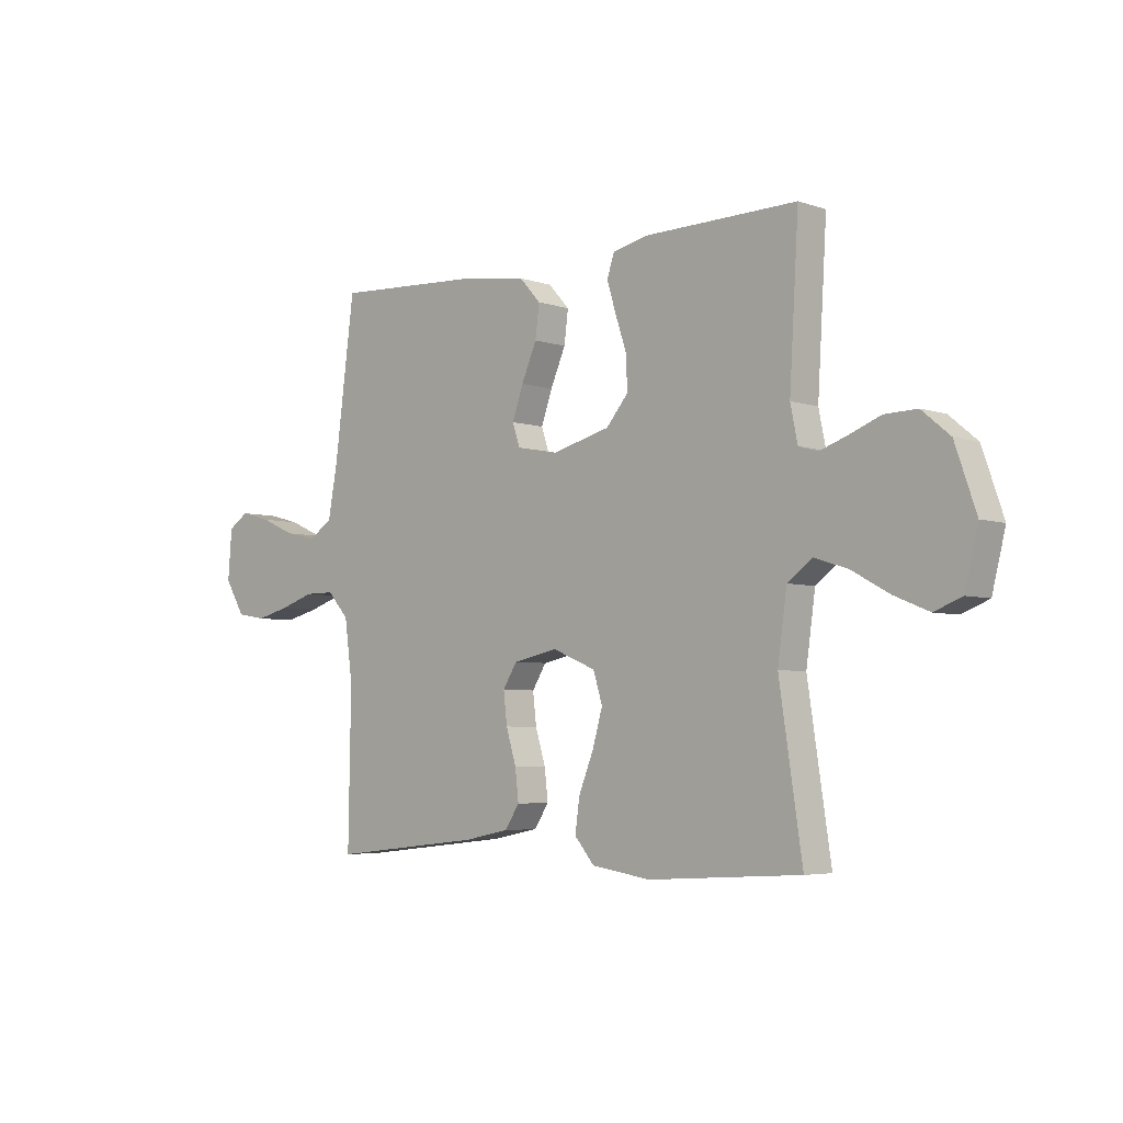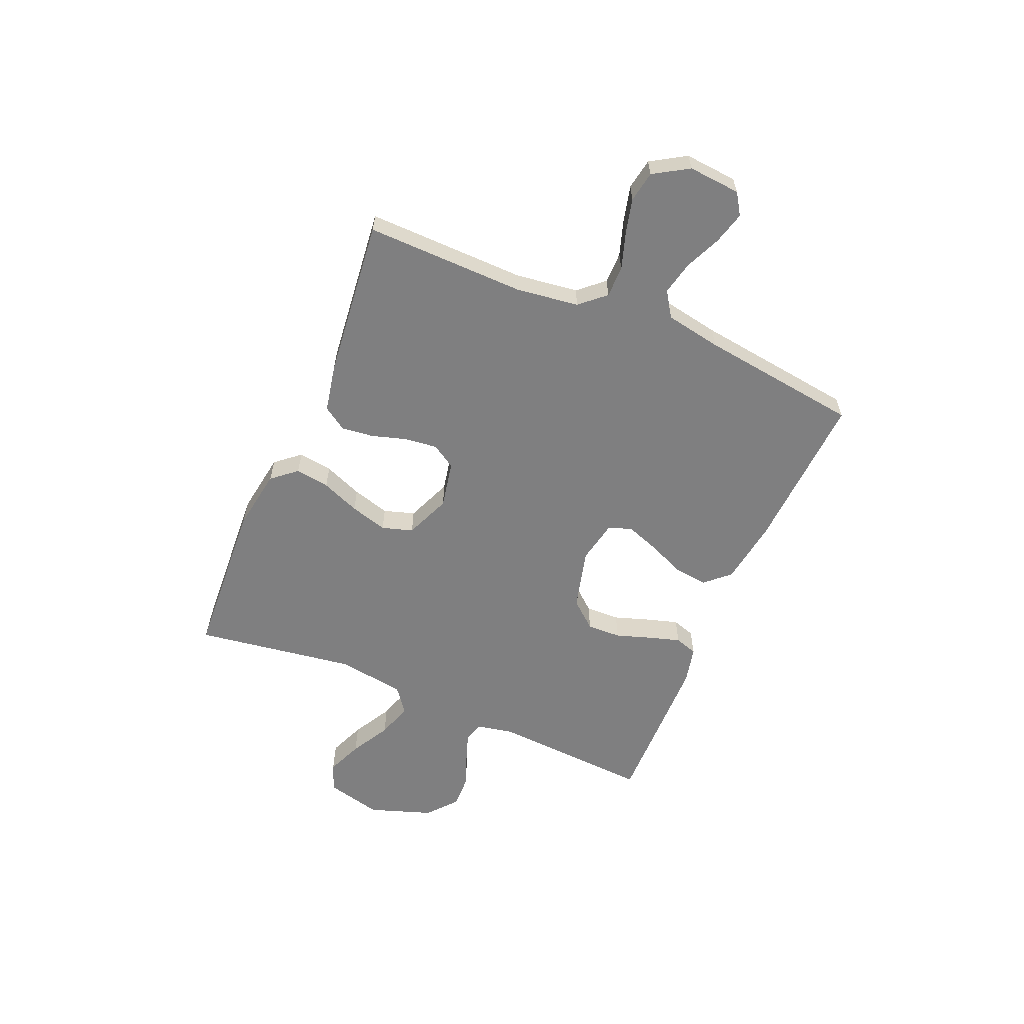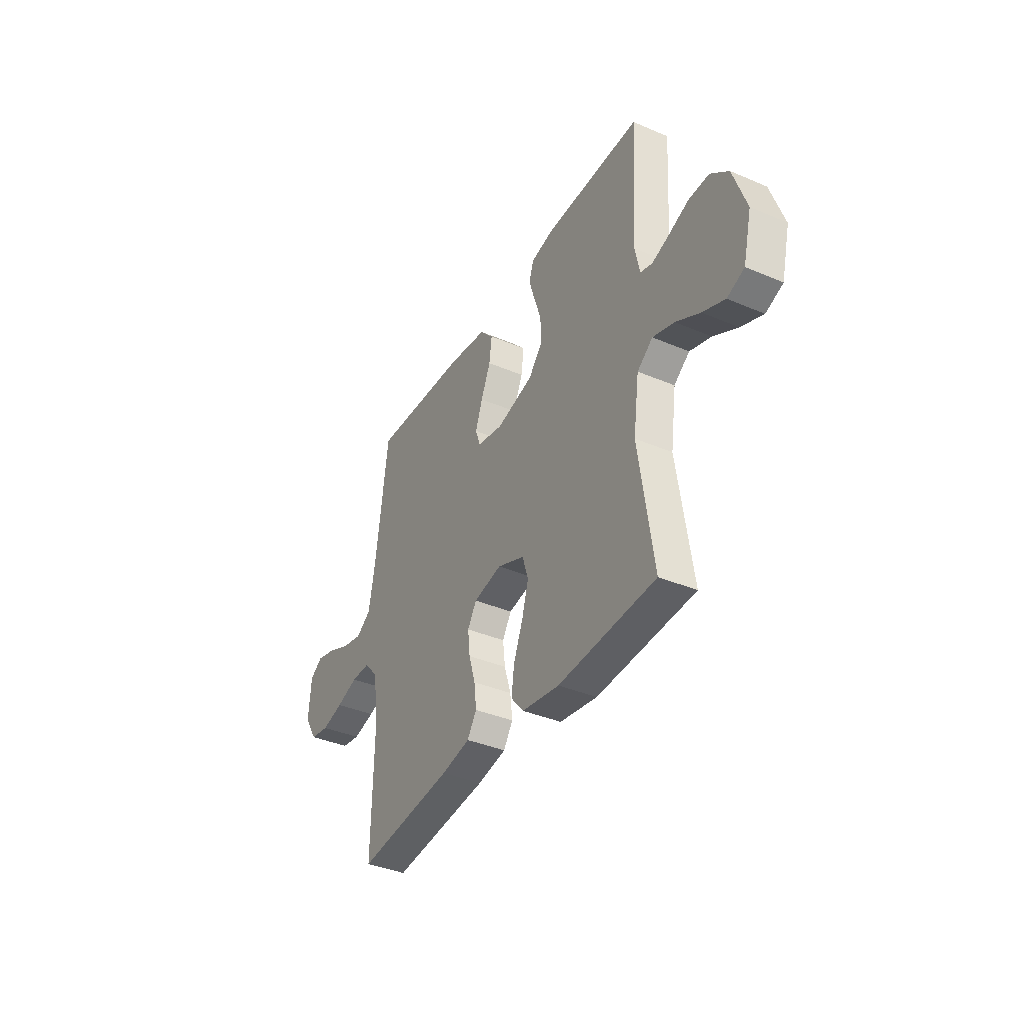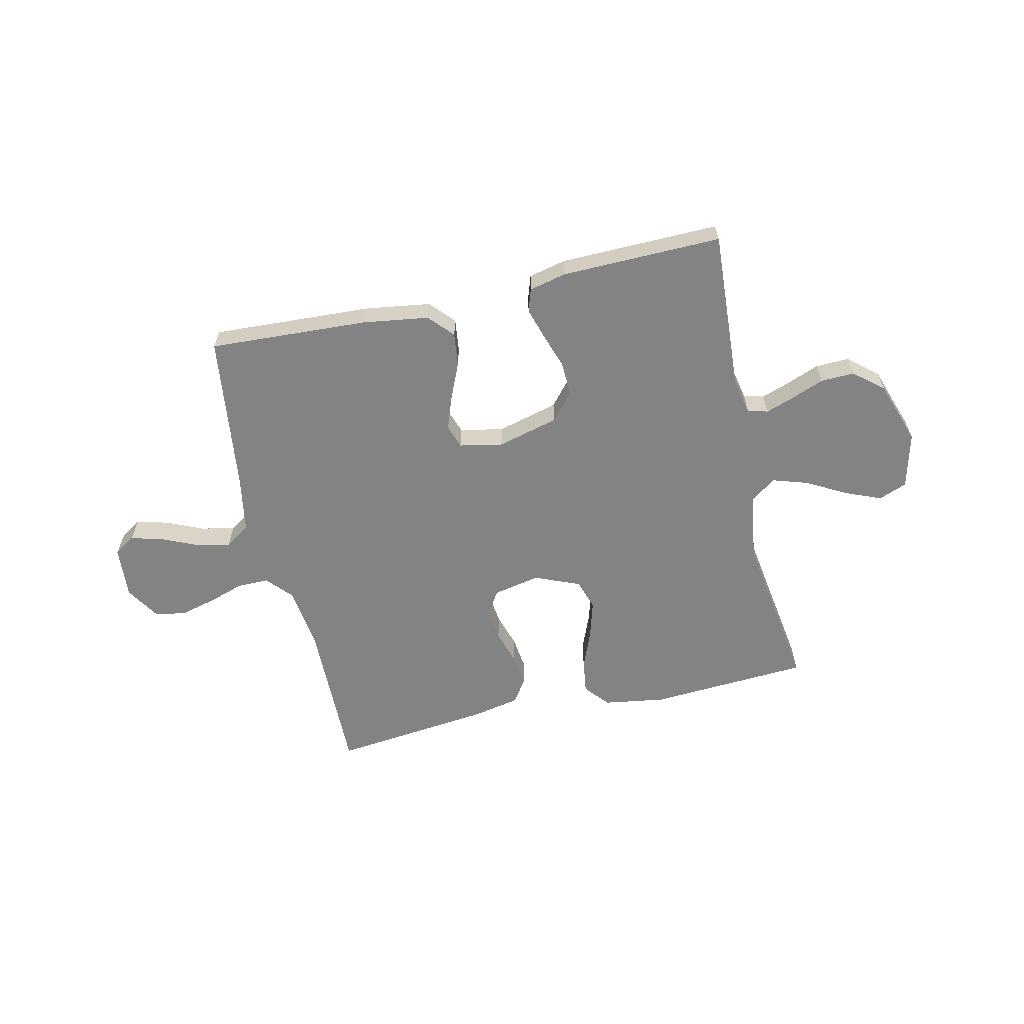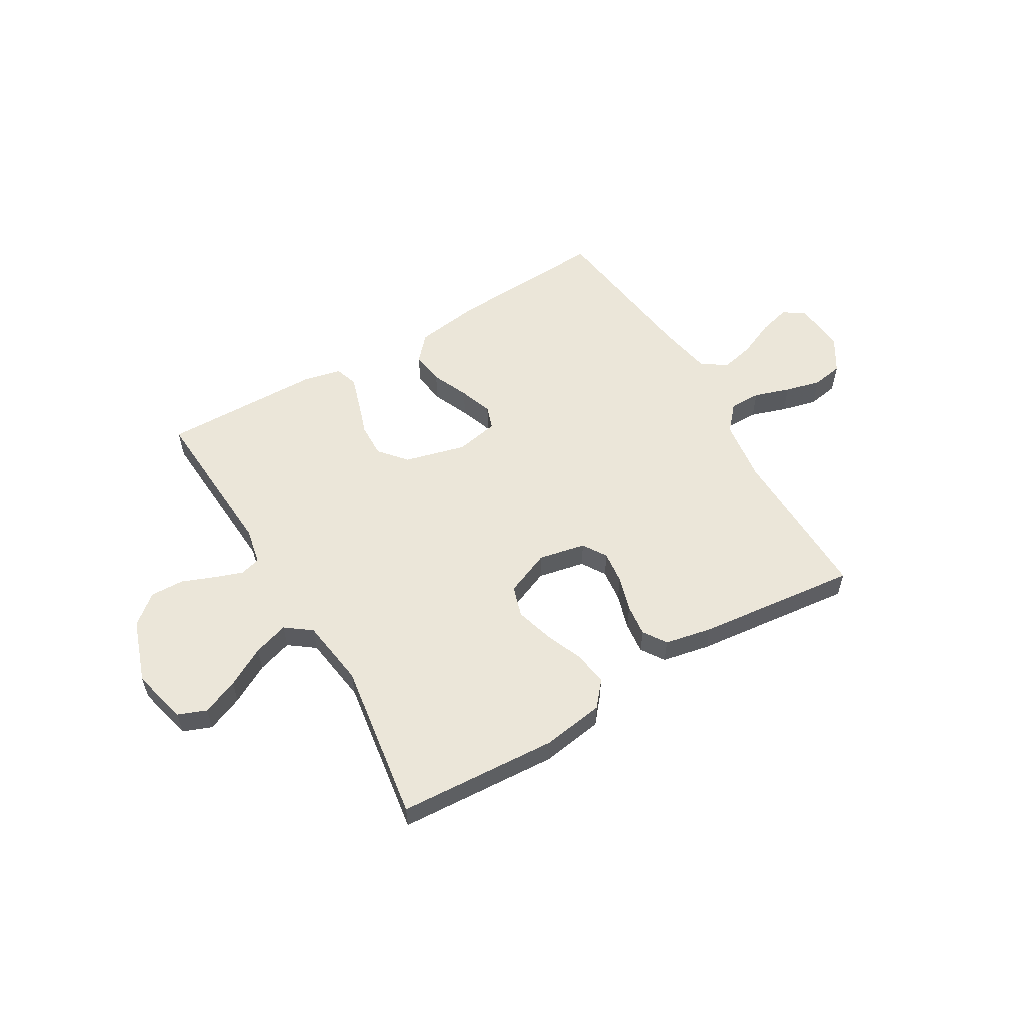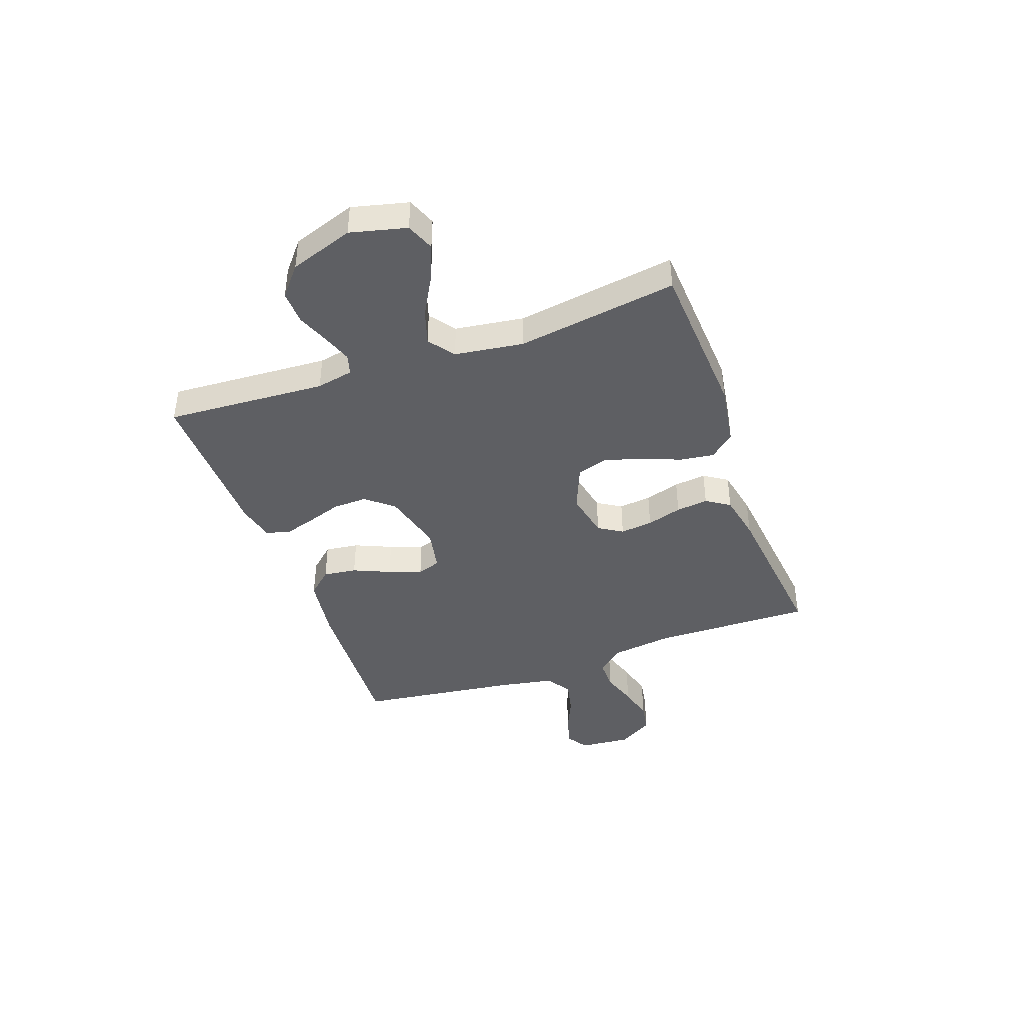
<metadata>
{"format":"obj","ext":"obj","renderer":"f3d","projection":"perspective","resolution":1024,"background":"white","views":[{"elev":-4.8,"azim":43.2,"up":"+Z"},{"elev":-59.8,"azim":-113.1,"up":"+Y"},{"elev":-38.0,"azim":61.6,"up":"+Z"},{"elev":-61.1,"azim":12.8,"up":"+Y"},{"elev":56.1,"azim":149.4,"up":"+Y"},{"elev":-41.5,"azim":109.7,"up":"+Y"}]}
</metadata>
<code>
v 0.5 0.07 0.5
v 0.482 0.07 0.2
v 0.496 0.07 0.131
v 0.534 0.07 0.12
v 0.588 0.07 0.139
v 0.649 0.07 0.163
v 0.712 0.07 0.165
v 0.767 0.07 0.119
v 0.808 0.07 0
v 0.782 0.07 -0.105
v 0.729 0.07 -0.126
v 0.661 0.07 -0.098
v 0.587 0.07 -0.057
v 0.521 0.07 -0.036
v 0.473 0.07 -0.072
v 0.455 0.07 -0.2
v 0.5 0.07 -0.5
v 0.2 0.07 -0.518
v 0.084 0.07 -0.5
v 0.045 0.07 -0.454
v 0.054 0.07 -0.39
v 0.083 0.07 -0.318
v 0.103 0.07 -0.248
v 0.085 0.07 -0.19
v 0 0.07 -0.155
v -0.088 0.07 -0.173
v -0.116 0.07 -0.218
v -0.109 0.07 -0.279
v -0.089 0.07 -0.345
v -0.082 0.07 -0.405
v -0.111 0.07 -0.449
v -0.2 0.07 -0.467
v -0.5 0.07 -0.5
v -0.495 0.07 -0.2
v -0.511 0.07 -0.083
v -0.553 0.07 -0.036
v -0.612 0.07 -0.036
v -0.679 0.07 -0.058
v -0.746 0.07 -0.075
v -0.804 0.07 -0.065
v -0.844 0.07 0
v -0.836 0.07 0.098
v -0.796 0.07 0.124
v -0.736 0.07 0.108
v -0.668 0.07 0.078
v -0.605 0.07 0.064
v -0.558 0.07 0.095
v -0.539 0.07 0.2
v -0.5 0.07 0.5
v -0.2 0.07 0.484
v -0.078 0.07 0.466
v -0.036 0.07 0.42
v -0.044 0.07 0.357
v -0.074 0.07 0.288
v -0.096 0.07 0.226
v -0.081 0.07 0.182
v 0 0.07 0.166
v 0.115 0.07 0.196
v 0.158 0.07 0.247
v 0.156 0.07 0.311
v 0.134 0.07 0.377
v 0.116 0.07 0.436
v 0.13 0.07 0.479
v 0.2 0.07 0.495
v 0.5 0 0.5
v 0.482 0 0.2
v 0.496 0 0.131
v 0.534 0 0.12
v 0.588 0 0.139
v 0.649 0 0.163
v 0.712 0 0.165
v 0.767 0 0.119
v 0.808 0 0
v 0.782 0 -0.105
v 0.729 0 -0.126
v 0.661 0 -0.098
v 0.587 0 -0.057
v 0.521 0 -0.036
v 0.473 0 -0.072
v 0.455 0 -0.2
v 0.5 0 -0.5
v 0.2 0 -0.518
v 0.084 0 -0.5
v 0.045 0 -0.454
v 0.054 0 -0.39
v 0.083 0 -0.318
v 0.103 0 -0.248
v 0.085 0 -0.19
v 0 0 -0.155
v -0.088 0 -0.173
v -0.116 0 -0.218
v -0.109 0 -0.279
v -0.089 0 -0.345
v -0.082 0 -0.405
v -0.111 0 -0.449
v -0.2 0 -0.467
v -0.5 0 -0.5
v -0.495 0 -0.2
v -0.511 0 -0.083
v -0.553 0 -0.036
v -0.612 0 -0.036
v -0.679 0 -0.058
v -0.746 0 -0.075
v -0.804 0 -0.065
v -0.844 0 0
v -0.836 0 0.098
v -0.796 0 0.124
v -0.736 0 0.108
v -0.668 0 0.078
v -0.605 0 0.064
v -0.558 0 0.095
v -0.539 0 0.2
v -0.5 0 0.5
v -0.2 0 0.484
v -0.078 0 0.466
v -0.036 0 0.42
v -0.044 0 0.357
v -0.074 0 0.288
v -0.096 0 0.226
v -0.081 0 0.182
v 0 0 0.166
v 0.115 0 0.196
v 0.158 0 0.247
v 0.156 0 0.311
v 0.134 0 0.377
v 0.116 0 0.436
v 0.13 0 0.479
v 0.2 0 0.495
f 63 64 1 2
f 60 61 62 63
f 60 63 2 3
f 59 60 3
f 58 59 3
f 57 58 3 4
f 51 52 53 54
f 51 54 55
f 48 49 50 51
f 47 48 51 55
f 46 47 55 56
f 42 43 44 45
f 42 45 46
f 41 42 46
f 37 38 39 40
f 37 40 41 46
f 31 32 33 34
f 31 34 35
f 28 29 30 31
f 27 28 31 35
f 26 27 35 36
f 19 20 21 22
f 19 22 23
f 16 17 18 19
f 15 16 19 23
f 14 15 23 24
f 10 11 12 13
f 10 13 14
f 9 10 14
f 8 9 14
f 5 6 7 8
f 4 5 8 14
f 57 4 14 24
f 36 37 46 56
f 25 26 36 56
f 24 25 56 57
f 66 65 128 127
f 127 126 125 124
f 67 66 127 124
f 67 124 123
f 67 123 122
f 68 67 122 121
f 118 117 116 115
f 119 118 115
f 115 114 113 112
f 119 115 112 111
f 120 119 111 110
f 109 108 107 106
f 110 109 106
f 110 106 105
f 104 103 102 101
f 110 105 104 101
f 98 97 96 95
f 99 98 95
f 95 94 93 92
f 99 95 92 91
f 100 99 91 90
f 86 85 84 83
f 87 86 83
f 83 82 81 80
f 87 83 80 79
f 88 87 79 78
f 77 76 75 74
f 78 77 74
f 78 74 73
f 78 73 72
f 72 71 70 69
f 78 72 69 68
f 88 78 68 121
f 120 110 101 100
f 120 100 90 89
f 121 120 89 88
f 1 65 66 2
f 2 66 67 3
f 3 67 68 4
f 4 68 69 5
f 5 69 70 6
f 6 70 71 7
f 7 71 72 8
f 8 72 73 9
f 9 73 74 10
f 10 74 75 11
f 11 75 76 12
f 12 76 77 13
f 13 77 78 14
f 14 78 79 15
f 15 79 80 16
f 16 80 81 17
f 17 81 82 18
f 18 82 83 19
f 19 83 84 20
f 20 84 85 21
f 21 85 86 22
f 22 86 87 23
f 23 87 88 24
f 24 88 89 25
f 25 89 90 26
f 26 90 91 27
f 27 91 92 28
f 28 92 93 29
f 29 93 94 30
f 30 94 95 31
f 31 95 96 32
f 32 96 97 33
f 33 97 98 34
f 34 98 99 35
f 35 99 100 36
f 36 100 101 37
f 37 101 102 38
f 38 102 103 39
f 39 103 104 40
f 40 104 105 41
f 41 105 106 42
f 42 106 107 43
f 43 107 108 44
f 44 108 109 45
f 45 109 110 46
f 46 110 111 47
f 47 111 112 48
f 48 112 113 49
f 49 113 114 50
f 50 114 115 51
f 51 115 116 52
f 52 116 117 53
f 53 117 118 54
f 54 118 119 55
f 55 119 120 56
f 56 120 121 57
f 57 121 122 58
f 58 122 123 59
f 59 123 124 60
f 60 124 125 61
f 61 125 126 62
f 62 126 127 63
f 63 127 128 64
f 64 128 65 1

</code>
